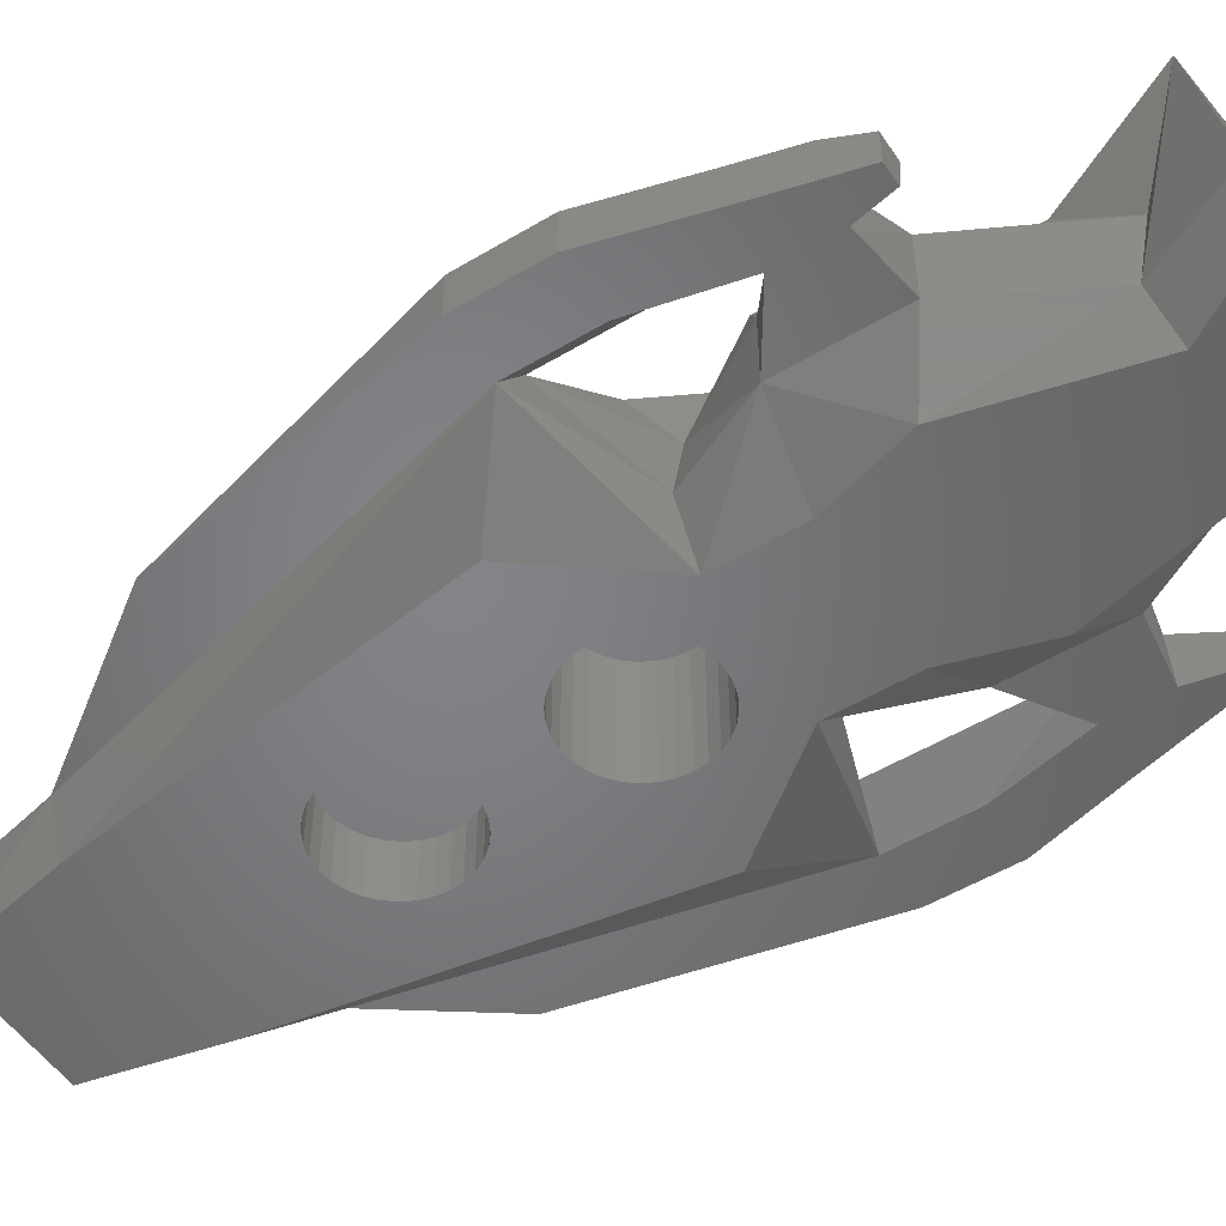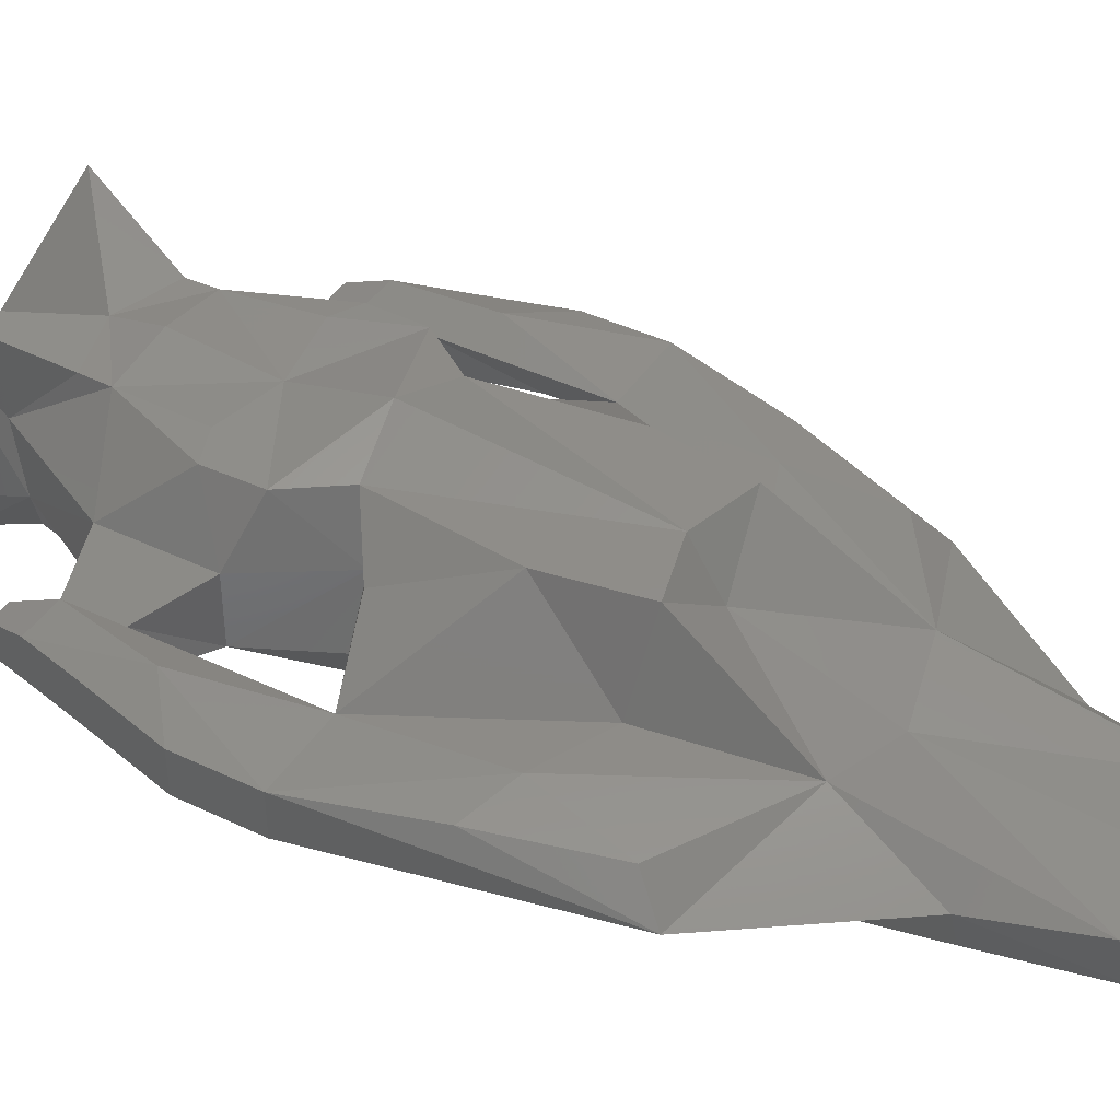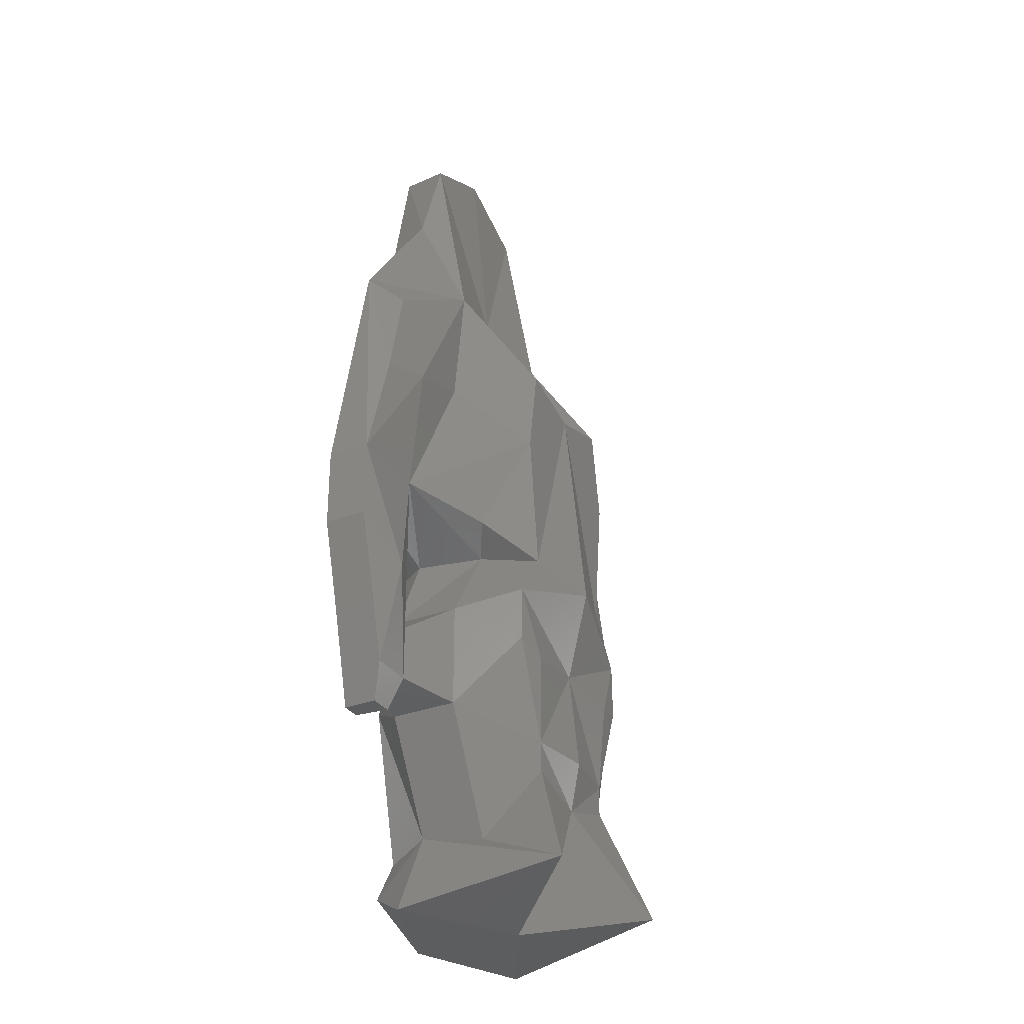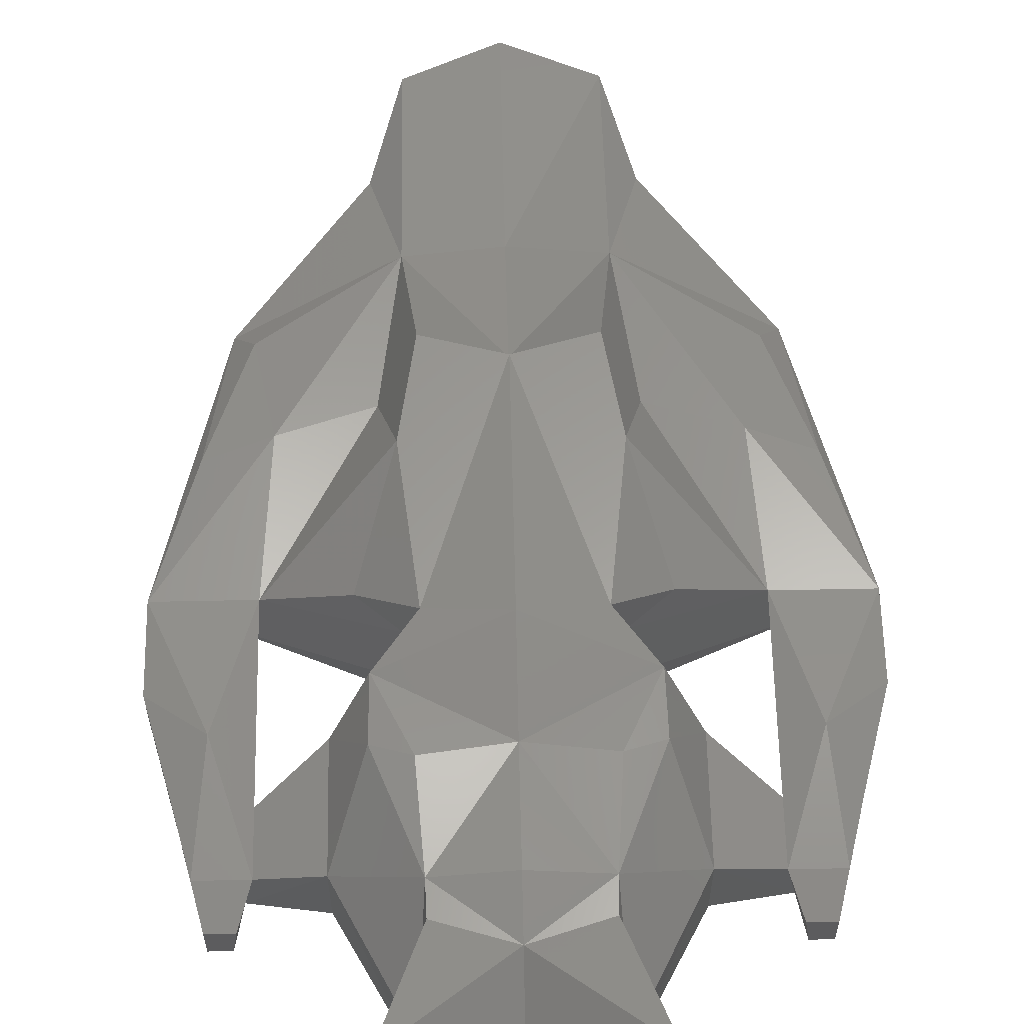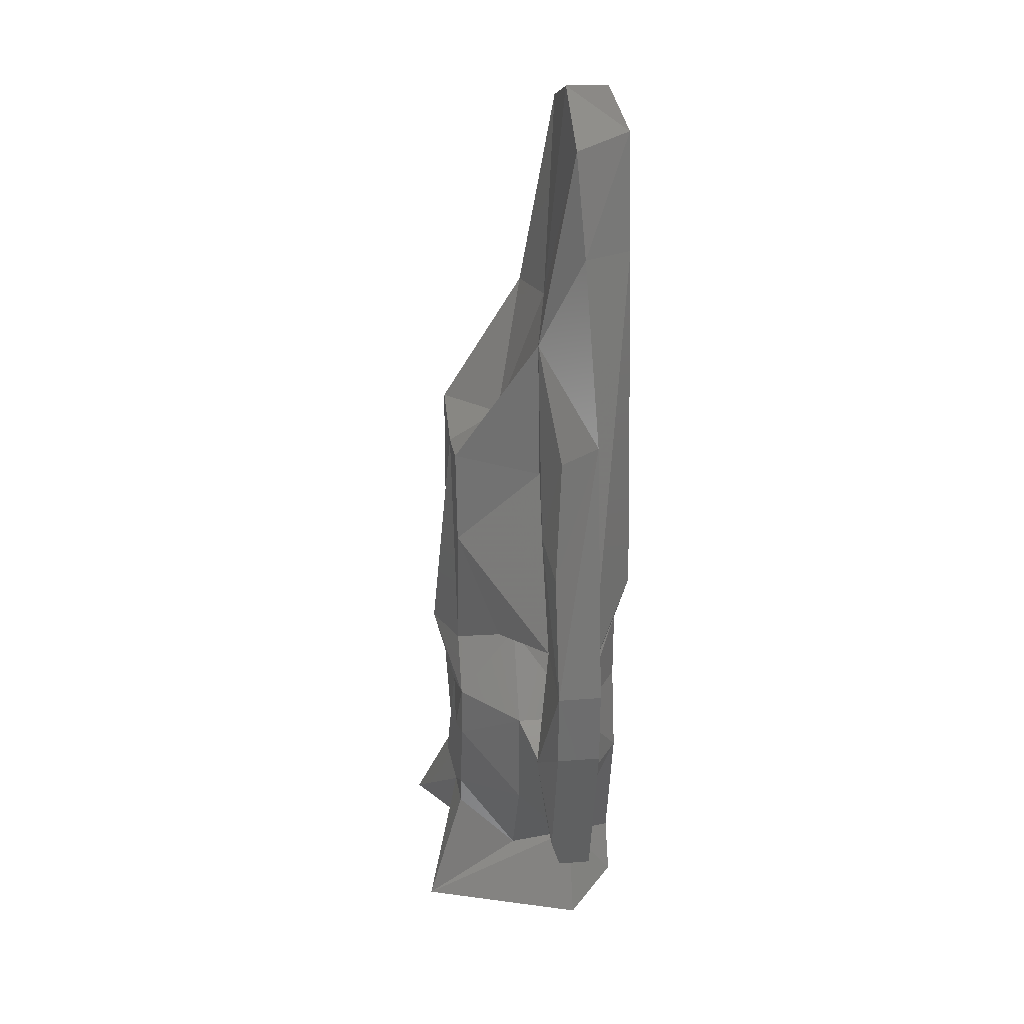
<metadata>
{"format":"stl","ext":"stl","renderer":"f3d","projection":"perspective","resolution":1024,"background":"white","views":[{"elev":-51.8,"azim":-57.0,"up":"+Z"},{"elev":41.5,"azim":120.1,"up":"+Z"},{"elev":-31.3,"azim":-61.5,"up":"+Y"},{"elev":60.1,"azim":-1.2,"up":"+Z"},{"elev":31.3,"azim":83.6,"up":"+Y"}]}
</metadata>
<code>
# stl→obj: 248 verts, 500 faces
v -15.08 -6.589 2.62
v -13.71 -11.6 2.62
v -15.08 -6.589 4.996
v -13.71 -11.6 4.996
v -15.08 -2.265 2.62
v -12.06 12.19 2.62
v -12.07 -2.265 2.62
v -6.101 20.56 2.62
v -12.07 -6.589 2.62
v -10.95 -11.6 2.62
v -7.477 -9.321 2.62
v -7.477 -15.17 2.62
v -10.95 -14.68 2.62
v -11.35 -16.69 2.62
v -12.91 -14.68 2.62
v -12.4 -16.69 2.62
v -15.08 -2.265 4.996
v -12.34 -8.783 5.846
v -12.91 -14.68 4.996
v -12.4 -16.69 4.441
v -11.1 -16.69 4.441
v -10.48 -14.68 4.996
v -7.477 -15.17 6.363
v -4.169 -21.22 2.644
v -5.011 -13.5 0
v -3.649 -8.858 0
v -3.649 -4.63 0
v -5.295 -4.63 2.644
v -4.504 -4.63 6.363
v -7.477 -9.321 6.363
v -10.48 -11.6 4.996
v -10.48 -2.265 4.996
v -8.057 0.976 0
v -5.082 20.56 0
v -3.715 26.93 0
v -4.59 26.23 2.994
v -4.59 14.78 4.996
v -11.01 10.66 4.453
v -13.09 4.436 4.996
v -9.98 5.397 5.383
v -5.787 -11.19 9.731
v -3.63 -16.72 9.731
v -4.026 -21.86 6.363
v -5.564 -24.37 11.94
v -6.581 -26.04 2.644
v -4.464 -24.37 0
v -2.935 -21.86 0
v -2.298 12.3 0
v 3.715 26.93 0
v 1.806 12.7 0
v 5.082 20.56 0
v 3.25 0 0
v 8.057 0.976 0
v 1.806 -2.702 0
v 3.649 -4.63 0
v 3.649 -8.858 0
v 5.011 -13.5 0
v 2.935 -21.86 0
v 0 -26.04 0
v 4.464 -24.37 0
v -2.702 -1.806 0
v -3.003 -1.244 0
v -2.702 1.806 0
v -1.244 6.997 0
v -2.298 2.298 0
v -3.25 0 0
v -3.188 9.366 0
v -3.003 1.244 0
v -3.25 10 0
v -3.188 -0.634 0
v -1.806 2.702 0
v -0.634 6.812 0
v -1.244 3.003 0
v -0.634 3.188 0
v 0.634 6.812 0
v 0 3.25 0
v -2.298 -2.298 0
v -1.806 -2.702 0
v -1.244 -3.003 0
v 2.298 -2.298 0
v -0.634 -3.188 0
v 3.003 -1.244 0
v 2.702 -1.806 0
v 0 -3.25 0
v 0.634 -3.188 0
v 1.244 -3.003 0
v 3.188 -0.634 0
v 3.188 0.634 0
v 2.298 12.3 0
v 2.702 11.81 0
v 3.003 1.244 0
v 2.702 1.806 0
v 2.298 2.298 0
v 3.188 9.366 0
v 3.003 11.24 0
v 3.188 10.63 0
v -7.216e-16 6.75 0
v 7.216e-16 13.25 0
v 0.634 13.19 0
v -3.188 10.63 0
v -3.188 0.634 0
v -1.806 7.298 0
v -3.003 8.756 0
v -2.702 8.194 0
v -2.298 7.702 0
v 1.244 6.997 0
v 1.806 7.298 0
v 0.634 3.188 0
v 2.298 7.702 0
v 1.244 3.003 0
v 3.003 8.756 0
v 1.806 2.702 0
v 2.702 8.194 0
v 3.25 10 0
v 1.244 13 0
v -1.244 13 0
v -0.634 13.19 0
v -1.806 12.7 0
v -2.702 11.81 0
v -3.003 11.24 0
v -6.475 -3.467 7.486
v -3.759 -5.316 9.731
v -5.729 -8.114 9.731
v -5.632 7.031 4.996
v -4.661 2.402 9.731
v 0 28.31 2.994
v 0 15.85 4.108
v 0 8.242 6.831
v -3.828 7.533 9.731
v -3.986 -11.8 9.989
v 0 -11.19 9.731
v 0 -16.72 10.27
v 0 -19.49 9.731
v -3.58 -18.38 9.731
v 0 -26.04 6.363
v 6.581 -26.04 2.644
v 4.169 -21.22 2.644
v 7.477 -15.17 2.62
v 7.477 -9.321 2.62
v 5.295 -4.63 2.644
v 12.07 -2.265 2.62
v 6.101 20.56 2.62
v 4.59 26.23 2.994
v -3.188 0.634 6.525
v -3.25 0 6.525
v -3.188 -0.634 6.525
v -3.003 1.244 6.525
v -2.702 1.806 6.525
v -2.298 2.298 6.525
v -1.806 2.702 6.525
v -1.244 3.003 6.525
v -0.634 3.188 6.525
v 0 3.25 6.525
v 0.634 3.188 6.525
v 1.244 3.003 6.525
v 1.806 2.702 6.525
v 2.298 2.298 6.525
v 2.702 1.806 6.525
v 3.003 1.244 6.525
v 3.188 0.634 6.525
v 3.25 0 6.525
v 3.188 -0.634 6.525
v 3.003 -1.244 6.525
v 2.702 -1.806 6.525
v 2.298 -2.298 6.525
v 1.806 -2.702 6.525
v 1.244 -3.003 6.525
v 0.634 -3.188 6.525
v 0 -3.25 6.525
v -0.634 -3.188 6.525
v -1.244 -3.003 6.525
v -1.806 -2.702 6.525
v -2.298 -2.298 6.525
v -2.702 -1.806 6.525
v -3.003 -1.244 6.525
v -3.188 10.63 3.125
v -3.25 10 3.125
v -3.188 9.366 3.125
v -3.003 11.24 3.125
v -2.702 11.81 3.125
v -2.298 12.3 3.125
v -1.806 12.7 3.125
v -1.244 13 3.125
v -0.634 13.19 3.125
v 7.216e-16 13.25 3.125
v 0.634 13.19 3.125
v 1.244 13 3.125
v 1.806 12.7 3.125
v 2.298 12.3 3.125
v 2.702 11.81 3.125
v 3.003 11.24 3.125
v 3.188 10.63 3.125
v 3.25 10 3.125
v 3.188 9.366 3.125
v 3.003 8.756 3.125
v 2.702 8.194 3.125
v 2.298 7.702 3.125
v 1.806 7.298 3.125
v 1.244 6.997 3.125
v 0.634 6.812 3.125
v -7.216e-16 6.75 3.125
v -0.634 6.812 3.125
v -1.244 6.997 3.125
v -1.806 7.298 3.125
v -2.298 7.702 3.125
v -2.702 8.194 3.125
v -3.003 8.756 3.125
v 0 6.485 9.731
v 0 -6.104 10.94
v 4.59 14.78 4.996
v 3.828 7.533 9.731
v 3.986 -11.8 9.989
v 3.63 -16.72 9.731
v 5.729 -8.114 9.731
v 5.564 -24.37 11.94
v 3.58 -18.38 9.731
v 4.026 -21.86 6.363
v 7.477 -15.17 6.363
v 10.95 -14.68 2.62
v 12.06 12.19 2.62
v 15.08 -2.265 2.62
v 15.08 -6.589 2.62
v 13.71 -11.6 2.62
v 10.95 -11.6 2.62
v 11.35 -16.69 2.62
v 12.07 -6.589 2.62
v 12.91 -14.68 2.62
v 12.4 -16.69 2.62
v 10.48 -11.6 4.996
v 7.477 -9.321 6.363
v 4.504 -4.63 6.363
v 10.48 -2.265 4.996
v 3.759 -5.316 9.731
v 4.661 2.402 9.731
v 9.98 5.397 5.383
v 5.632 7.031 4.996
v 11.01 10.66 4.453
v 5.787 -11.19 9.731
v 10.48 -14.68 4.996
v 11.1 -16.69 4.441
v 12.4 -16.69 4.441
v 12.91 -14.68 4.996
v 13.71 -11.6 4.996
v 15.08 -6.589 4.996
v 15.08 -2.265 4.996
v 13.09 4.436 4.996
v 12.34 -8.783 5.846
v 6.475 -3.467 7.486
f 1 2 3
f 3 2 4
f 1 5 2
f 2 5 6
f 7 6 8
f 2 6 7
f 2 9 10
f 10 11 12
f 10 12 2
f 2 12 13
f 2 13 14
f 15 14 16
f 2 14 15
f 9 2 7
f 1 3 5
f 5 3 17
f 17 3 18
f 18 3 4
f 18 4 19
f 2 15 4
f 4 15 19
f 15 16 19
f 19 16 20
f 20 16 14
f 21 20 14
f 21 14 13
f 22 21 13
f 22 13 23
f 23 13 12
f 23 12 24
f 24 12 25
f 25 12 11
f 25 11 26
f 26 11 27
f 27 11 28
f 28 11 29
f 29 11 30
f 11 31 30
f 11 10 31
f 10 9 31
f 31 9 7
f 32 31 7
f 32 7 28
f 28 7 27
f 27 7 33
f 33 7 34
f 34 7 8
f 34 8 35
f 35 8 36
f 36 8 37
f 8 6 37
f 37 6 38
f 6 39 38
f 6 17 39
f 6 5 17
f 39 17 40
f 40 17 32
f 32 17 18
f 31 18 22
f 32 18 31
f 18 19 22
f 22 19 20
f 21 22 20
f 31 22 23
f 30 31 23
f 30 23 41
f 41 23 42
f 42 23 43
f 43 23 24
f 24 44 43
f 24 45 44
f 46 45 24
f 47 46 24
f 24 25 47
f 33 34 27
f 27 34 35
f 48 35 49
f 50 49 51
f 52 51 53
f 54 53 55
f 27 55 56
f 56 57 27
f 27 57 58
f 26 59 47
f 58 60 59
f 61 27 62
f 59 46 47
f 63 64 65
f 58 59 26
f 26 47 25
f 27 35 66
f 67 68 69
f 27 66 70
f 27 70 62
f 71 72 73
f 74 75 76
f 27 77 78
f 27 78 79
f 80 53 54
f 27 81 55
f 82 53 83
f 81 84 55
f 84 85 55
f 83 53 80
f 85 86 55
f 86 54 55
f 52 53 87
f 88 51 52
f 89 51 90
f 91 51 88
f 92 51 91
f 93 51 92
f 94 51 93
f 95 51 96
f 90 51 95
f 81 27 79
f 75 73 97
f 98 49 99
f 97 73 72
f 77 27 61
f 72 71 65
f 72 65 64
f 64 63 68
f 69 35 100
f 66 35 101
f 101 35 69
f 101 69 68
f 64 68 102
f 68 67 103
f 68 103 104
f 68 104 105
f 68 105 102
f 50 51 89
f 75 74 73
f 106 76 75
f 107 108 106
f 76 106 108
f 109 110 107
f 108 107 110
f 111 112 113
f 110 109 112
f 109 113 112
f 96 51 114
f 112 111 93
f 114 51 94
f 111 94 93
f 87 53 82
f 115 49 50
f 99 49 115
f 116 49 117
f 118 49 116
f 48 49 118
f 119 35 48
f 120 35 119
f 100 35 120
f 117 49 98
f 27 58 26
f 29 32 28
f 121 32 29
f 122 121 29
f 29 123 122
f 29 30 123
f 123 30 41
f 40 32 124
f 124 32 125
f 125 32 121
f 49 35 126
f 35 36 126
f 126 36 127
f 36 37 127
f 37 40 124
f 37 38 40
f 127 37 128
f 128 37 129
f 37 124 129
f 38 39 40
f 130 41 42
f 123 41 130
f 131 130 42
f 131 42 132
f 132 42 133
f 133 42 134
f 42 43 134
f 43 44 134
f 133 44 135
f 44 45 135
f 134 44 133
f 59 45 46
f 135 45 59
f 136 135 59
f 136 59 60
f 60 137 136
f 60 58 137
f 137 58 57
f 138 137 57
f 138 57 139
f 57 56 139
f 139 56 55
f 139 55 140
f 140 55 141
f 141 55 53
f 53 51 141
f 51 49 142
f 141 51 142
f 142 49 143
f 49 126 143
f 101 144 145
f 66 101 145
f 145 146 70
f 66 145 70
f 68 147 144
f 101 68 144
f 63 148 147
f 68 63 147
f 65 149 148
f 63 65 148
f 71 150 149
f 65 71 149
f 73 151 150
f 71 73 150
f 74 152 151
f 73 74 151
f 76 153 152
f 74 76 152
f 108 154 153
f 76 108 153
f 110 155 154
f 108 110 154
f 112 156 155
f 110 112 155
f 93 157 156
f 112 93 156
f 158 157 92
f 92 157 93
f 159 158 91
f 91 158 92
f 160 159 88
f 88 159 91
f 161 160 52
f 52 160 88
f 161 52 162
f 162 52 87
f 162 87 163
f 163 87 82
f 163 82 164
f 164 82 83
f 164 83 165
f 165 83 80
f 165 80 166
f 166 80 54
f 166 54 167
f 167 54 86
f 167 86 168
f 168 86 85
f 168 85 169
f 169 85 84
f 169 84 170
f 170 84 81
f 170 81 171
f 171 81 79
f 171 79 172
f 172 79 78
f 172 78 173
f 173 78 77
f 174 173 77
f 61 174 77
f 175 174 61
f 62 175 61
f 146 175 62
f 70 146 62
f 100 176 177
f 69 100 177
f 177 178 67
f 69 177 67
f 120 179 176
f 100 120 176
f 119 180 179
f 120 119 179
f 48 181 180
f 119 48 180
f 118 182 181
f 48 118 181
f 116 183 182
f 118 116 182
f 117 184 183
f 116 117 183
f 98 185 184
f 117 98 184
f 99 186 185
f 98 99 185
f 115 187 186
f 99 115 186
f 50 188 187
f 115 50 187
f 89 189 188
f 50 89 188
f 190 189 90
f 90 189 89
f 191 190 95
f 95 190 90
f 192 191 96
f 96 191 95
f 193 192 114
f 114 192 96
f 193 114 194
f 194 114 94
f 194 94 195
f 195 94 111
f 195 111 196
f 196 111 113
f 196 113 197
f 197 113 109
f 197 109 198
f 198 109 107
f 198 107 199
f 199 107 106
f 199 106 200
f 200 106 75
f 200 75 201
f 201 75 97
f 201 97 202
f 202 97 72
f 202 72 203
f 203 72 64
f 203 64 204
f 204 64 102
f 204 102 205
f 205 102 105
f 206 205 105
f 104 206 105
f 207 206 104
f 103 207 104
f 178 207 103
f 67 178 103
f 125 121 122
f 129 125 122
f 208 129 122
f 208 122 209
f 122 123 209
f 209 123 131
f 131 123 130
f 129 124 125
f 126 127 143
f 127 128 210
f 143 127 210
f 210 128 211
f 128 208 211
f 128 129 208
f 212 131 213
f 131 132 213
f 209 131 214
f 214 131 212
f 132 133 213
f 133 135 215
f 213 133 216
f 216 133 215
f 215 135 136
f 136 137 215
f 137 217 215
f 218 217 137
f 218 137 138
f 218 138 219
f 142 220 141
f 141 220 221
f 141 221 222
f 141 222 223
f 224 225 219
f 226 227 228
f 226 228 224
f 219 138 139
f 228 225 224
f 223 227 226
f 224 219 139
f 141 223 226
f 224 139 229
f 229 139 230
f 139 231 230
f 140 231 139
f 232 231 140
f 232 140 141
f 229 232 226
f 226 232 141
f 142 210 220
f 143 210 142
f 147 148 144
f 144 148 149
f 144 149 150
f 144 150 151
f 144 151 152
f 144 152 153
f 144 153 154
f 144 154 155
f 144 155 156
f 144 156 157
f 144 157 158
f 144 158 159
f 144 159 160
f 144 160 161
f 144 161 162
f 144 162 163
f 144 163 164
f 144 164 165
f 144 165 166
f 144 166 167
f 144 167 168
f 144 168 169
f 144 169 170
f 144 170 171
f 144 171 172
f 144 172 173
f 144 173 174
f 144 174 175
f 144 175 146
f 144 146 145
f 179 180 176
f 176 180 181
f 176 181 182
f 176 182 183
f 176 183 184
f 176 184 185
f 176 185 186
f 176 186 187
f 176 187 188
f 176 188 189
f 176 189 190
f 176 190 191
f 176 191 192
f 176 192 193
f 176 193 194
f 176 194 195
f 176 195 196
f 176 196 197
f 176 197 198
f 176 198 199
f 176 199 200
f 176 200 201
f 176 201 202
f 176 202 203
f 176 203 204
f 176 204 205
f 176 205 206
f 176 206 207
f 176 207 178
f 176 178 177
f 211 208 233
f 234 211 233
f 208 209 233
f 233 209 214
f 235 210 236
f 210 211 236
f 220 210 237
f 237 210 235
f 236 211 234
f 212 213 238
f 214 212 238
f 238 213 218
f 218 213 217
f 213 216 217
f 231 233 214
f 230 231 214
f 230 214 238
f 217 216 215
f 230 218 239
f 229 230 239
f 239 218 219
f 230 238 218
f 240 219 225
f 240 239 219
f 224 229 226
f 241 240 225
f 228 241 225
f 241 228 227
f 242 241 227
f 242 227 223
f 243 242 223
f 243 223 222
f 244 243 222
f 244 222 221
f 245 244 221
f 221 220 245
f 245 220 246
f 220 237 246
f 229 239 247
f 232 229 247
f 248 233 231
f 248 231 232
f 232 234 248
f 236 234 232
f 235 236 232
f 245 235 232
f 245 232 247
f 234 233 248
f 237 235 246
f 246 235 245
f 247 239 242
f 242 239 240
f 241 242 240
f 243 247 242
f 244 247 243
f 245 247 244

</code>
